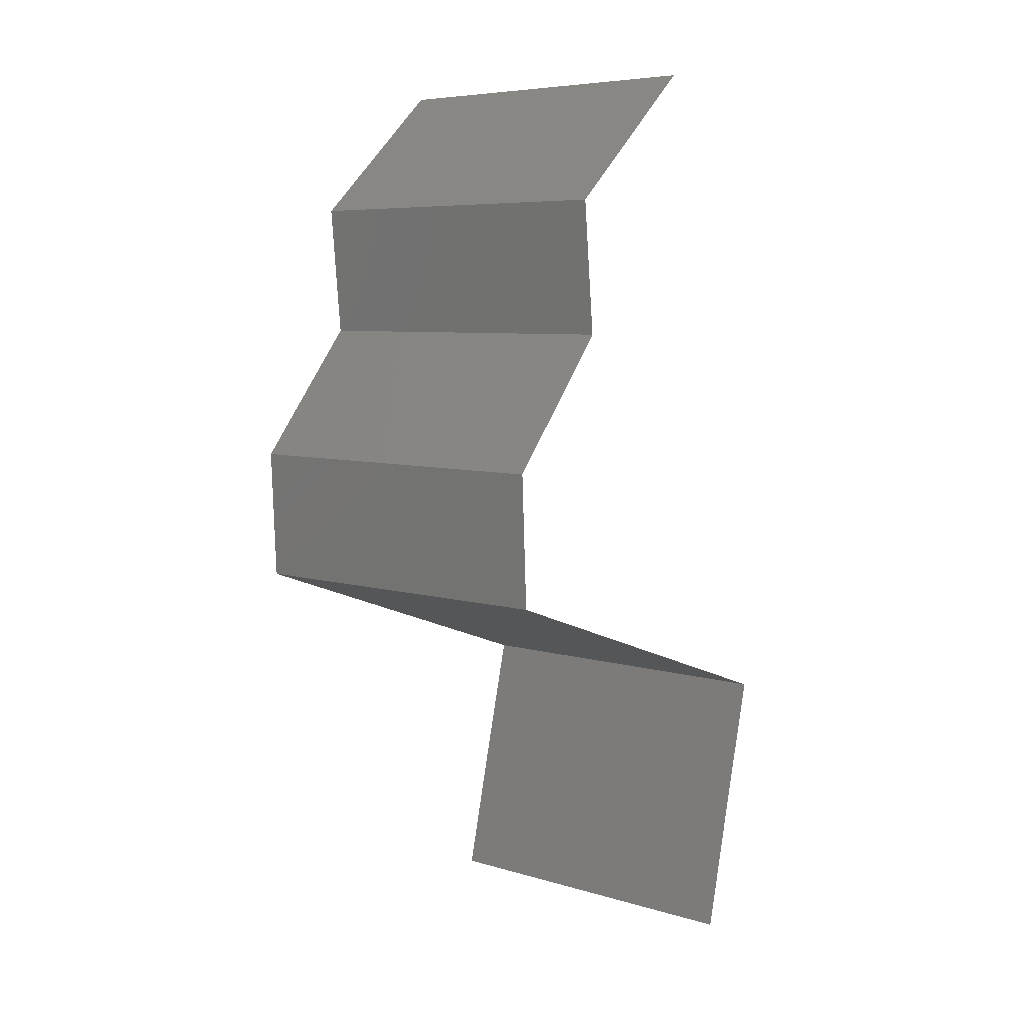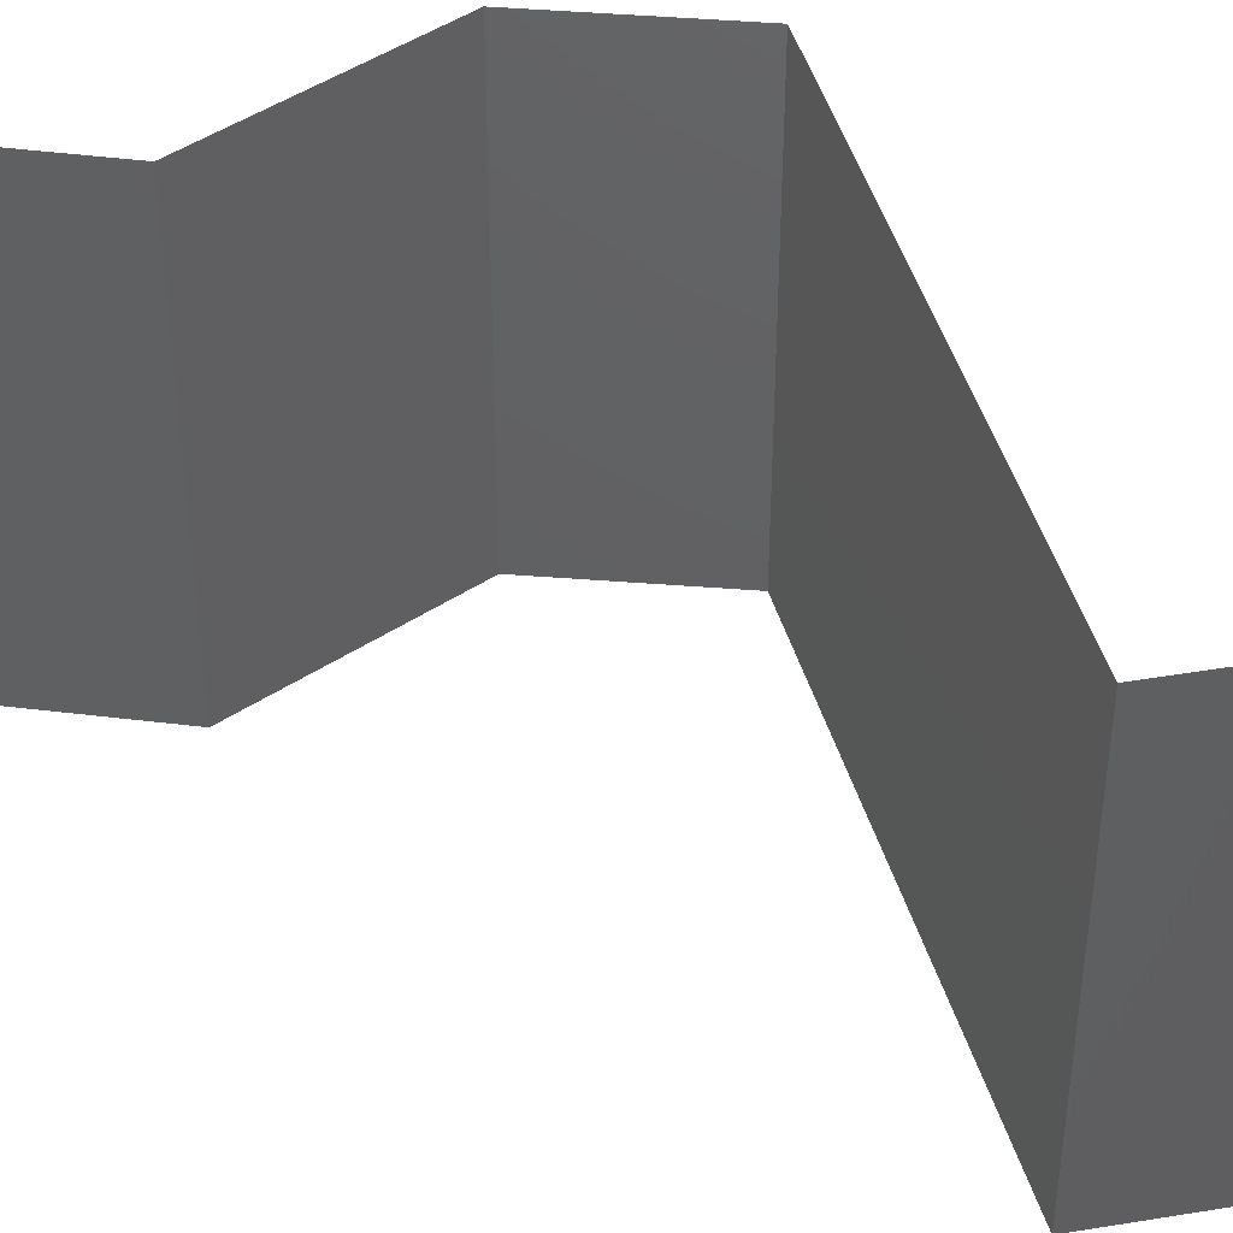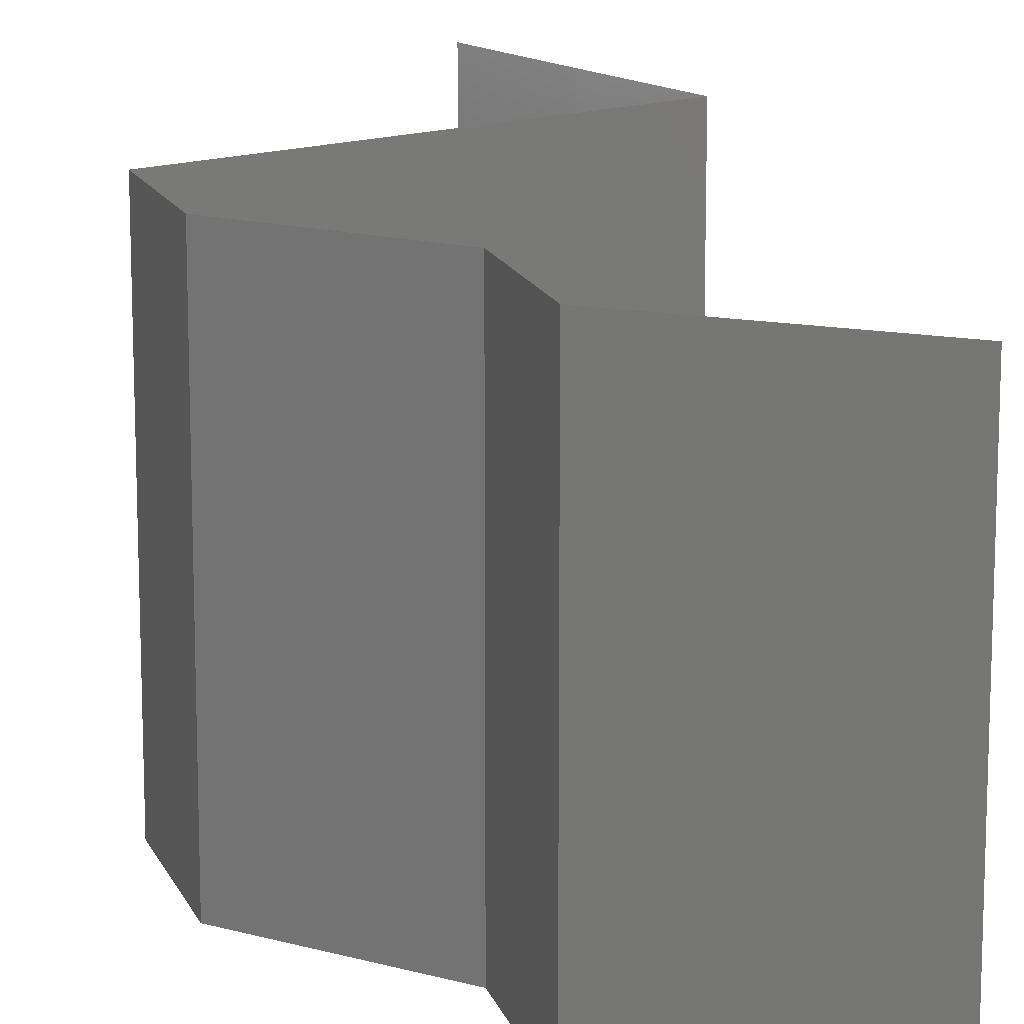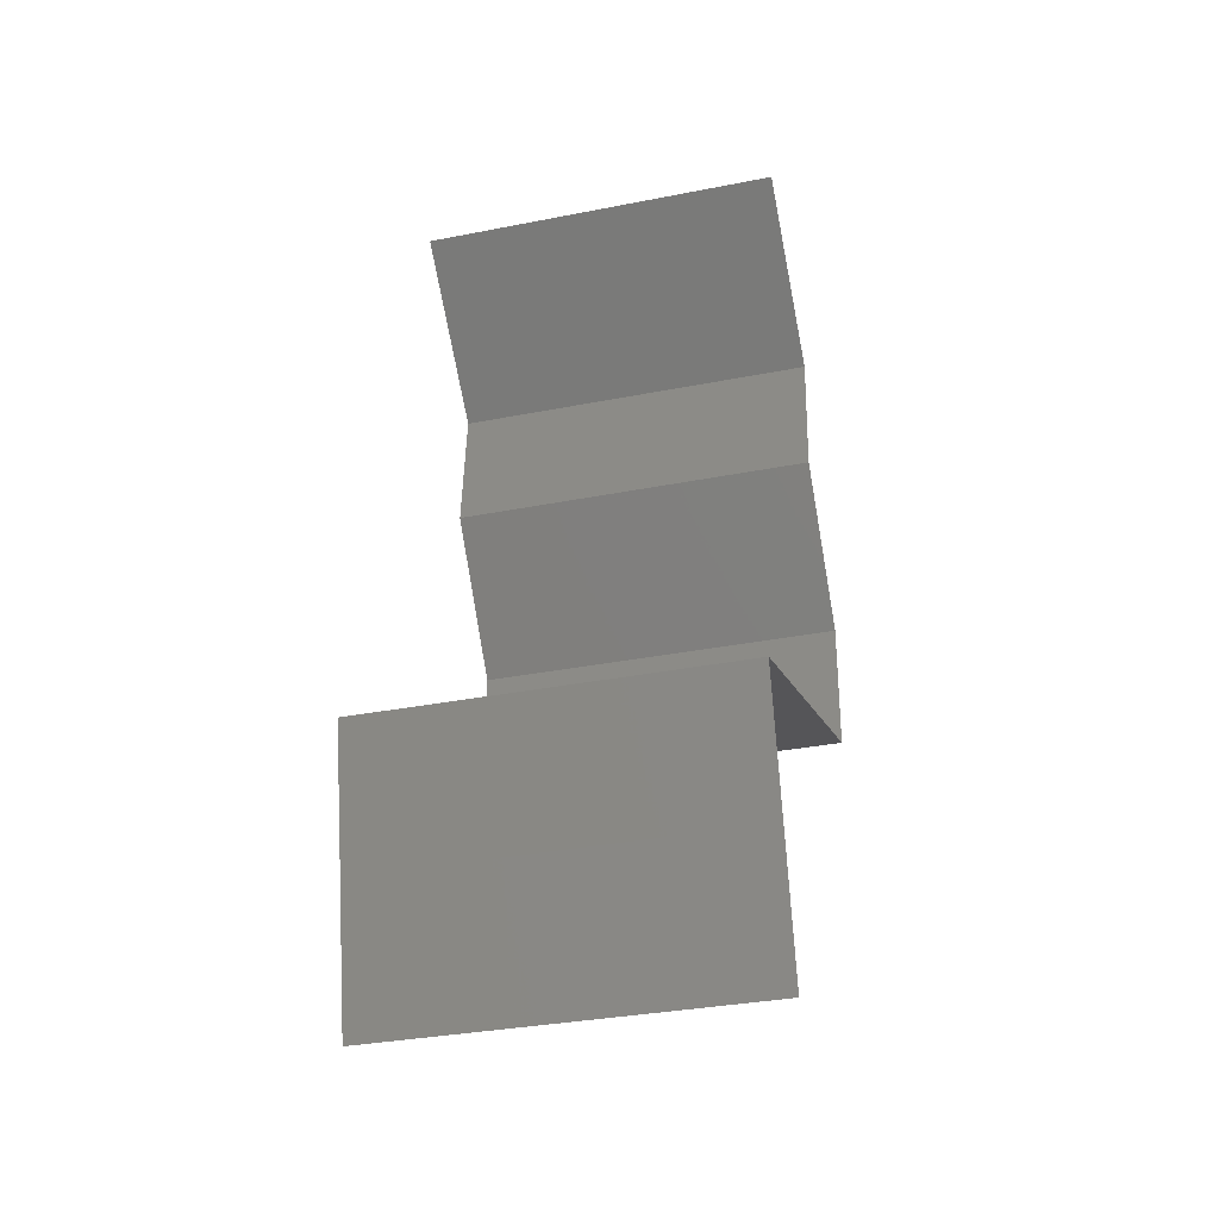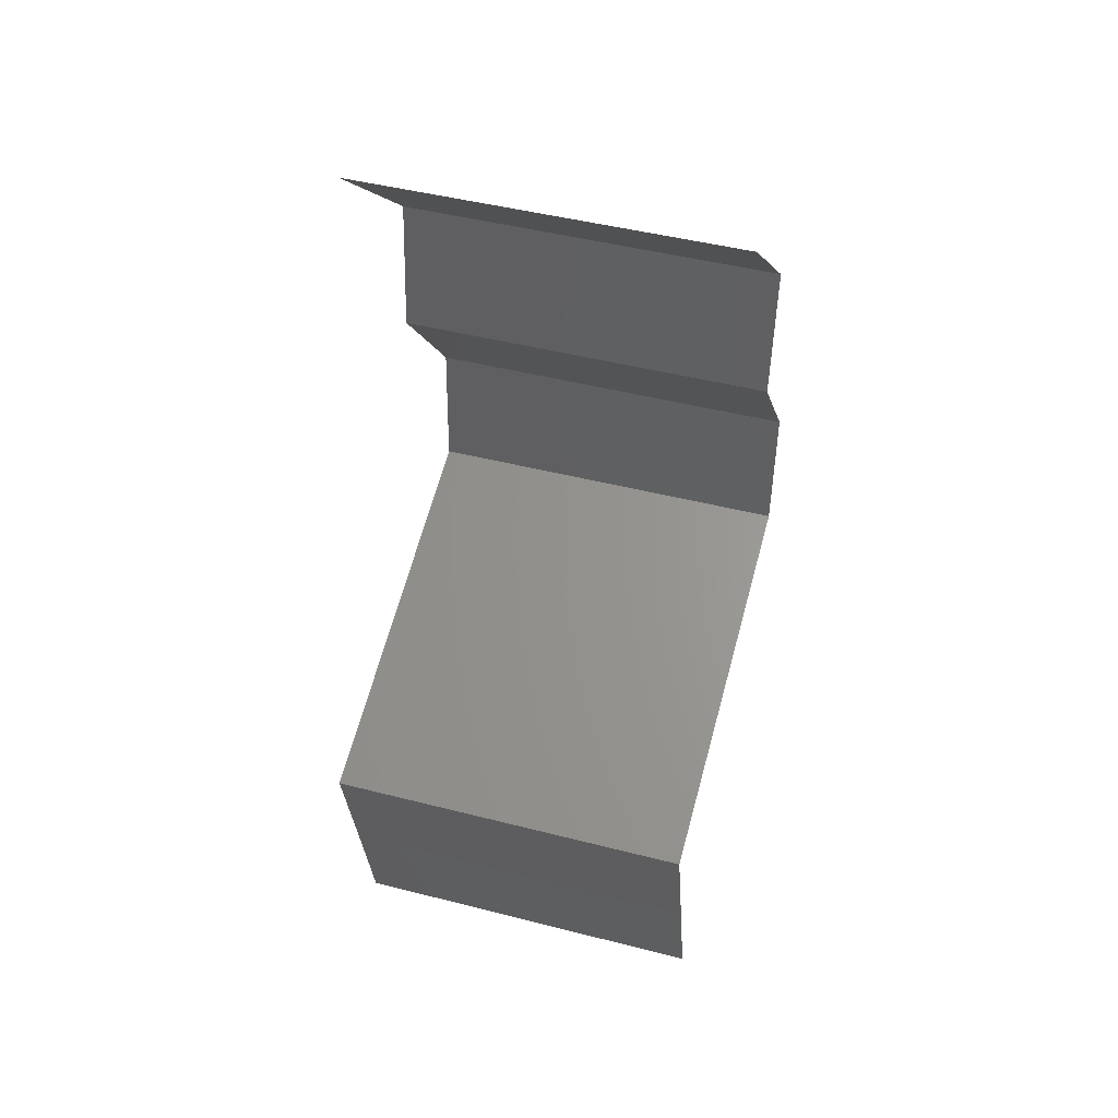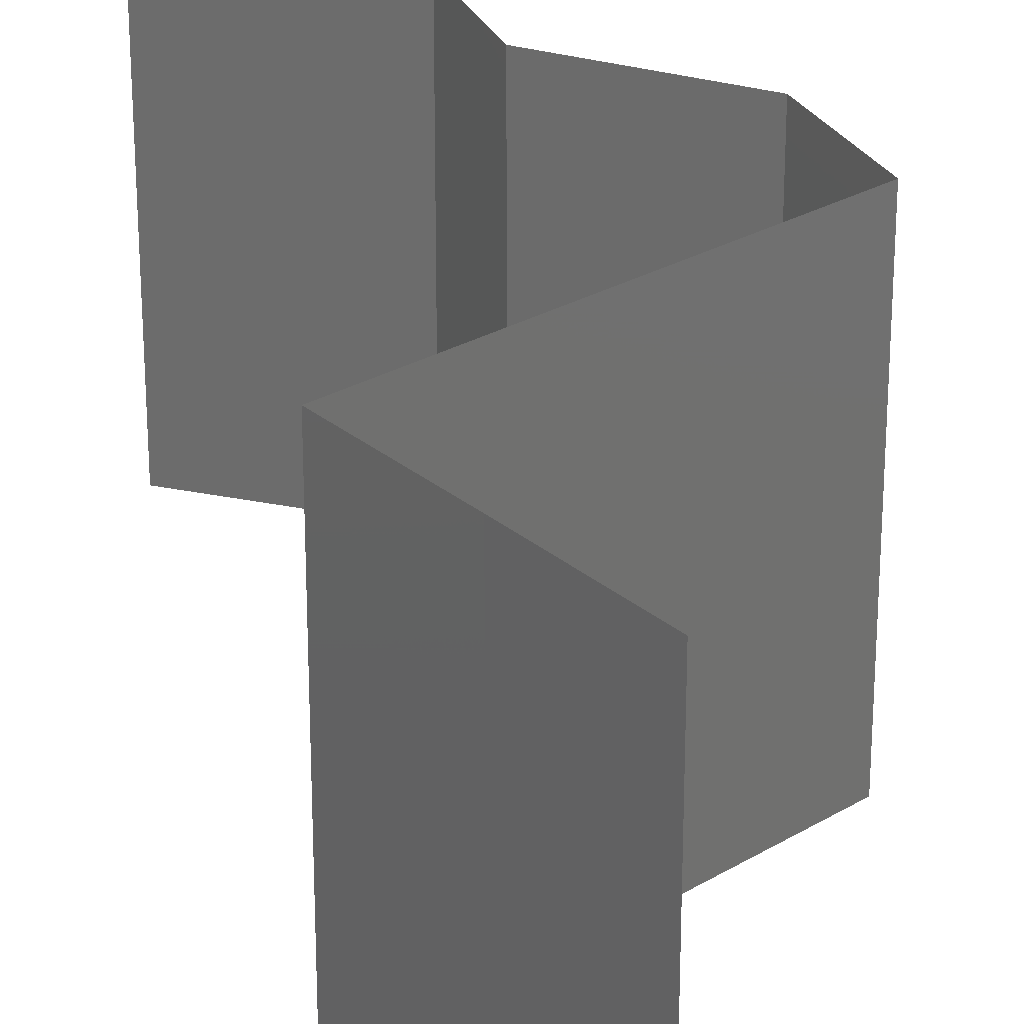
<metadata>
{"format":"stl","ext":"stl","renderer":"f3d","projection":"perspective","resolution":1024,"background":"white","views":[{"elev":6.5,"azim":131.4,"up":"+Y"},{"elev":47.7,"azim":-87.5,"up":"+Z"},{"elev":14.6,"azim":160.2,"up":"+Z"},{"elev":-33.6,"azim":-75.0,"up":"+Y"},{"elev":46.4,"azim":-73.7,"up":"+Y"},{"elev":26.4,"azim":-24.0,"up":"+Z"}]}
</metadata>
<code>
# stl→obj: 42 verts, 62 faces
v 0.0309 0.05828 0
v 0.03881 0.05099 0
v 0.03485 0.05464 0.005521
v 0.03881 0.05099 0.02
v 0.0309 0.05828 0.02
v 0.03485 0.05464 0.01451
v 0.03881 0.05099 0.01
v 0.0309 0.05828 0.01
v 0.03814 0.04371 0
v 0.03847 0.04735 0.005
v 0.03814 0.04371 0.02
v 0.03847 0.04735 0.015
v 0.03814 0.04371 0.01
v 0.04105 0.04007 0.015
v 0.04397 0.03642 0
v 0.04397 0.03642 0.01
v 0.04105 0.04007 0.005
v 0.04397 0.03642 0.02
v 0.04365 0.02914 0
v 0.04381 0.03278 0.005
v 0.04365 0.02914 0.02
v 0.04381 0.03278 0.015
v 0.04365 0.02914 0.01
v 0.02295 0.02185 0.01
v 0.02295 0.02185 0.02
v 0.03093 0.02466 0.01173
v 0.0333 0.0255 0.02
v 0.0333 0.0255 0
v 0.03673 0.0267 0.007427
v 0.02295 0.02185 0
v 0.02808 0.02366 0.005
v 0.03769 0.02704 0.01388
v 0.0238 0.01821 0.015
v 0.02465 0.01457 0
v 0.02465 0.01457 0.01
v 0.0238 0.01821 0.005
v 0.02465 0.01457 0.02
v 0.02547 0.01093 0.015
v 0.0263 0.007285 0
v 0.0263 0.007285 0.01
v 0.02547 0.01093 0.005
v 0.0263 0.007285 0.02
f 1 2 3
f 4 5 6
f 2 7 3
f 5 8 6
f 8 3 6
f 3 7 6
f 7 4 6
f 8 1 3
f 2 9 10
f 11 4 12
f 13 7 10
f 7 13 12
f 7 2 10
f 4 7 12
f 9 13 10
f 13 11 12
f 11 13 14
f 15 16 17
f 13 9 17
f 16 18 14
f 16 13 17
f 13 16 14
f 9 15 17
f 18 11 14
f 15 19 20
f 21 18 22
f 16 23 22
f 23 16 20
f 16 15 20
f 18 16 22
f 19 23 20
f 23 21 22
f 24 25 26
f 25 27 26
f 19 28 29
f 23 19 29
f 28 30 31
f 27 21 32
f 30 24 31
f 21 23 32
f 29 28 31
f 26 29 31
f 27 32 26
f 24 26 31
f 26 32 29
f 32 23 29
f 25 24 33
f 34 35 36
f 24 30 36
f 35 37 33
f 37 25 33
f 35 24 36
f 24 35 33
f 30 34 36
f 37 35 38
f 39 40 41
f 35 34 41
f 40 42 38
f 40 35 41
f 35 40 38
f 34 39 41
f 42 37 38

</code>
